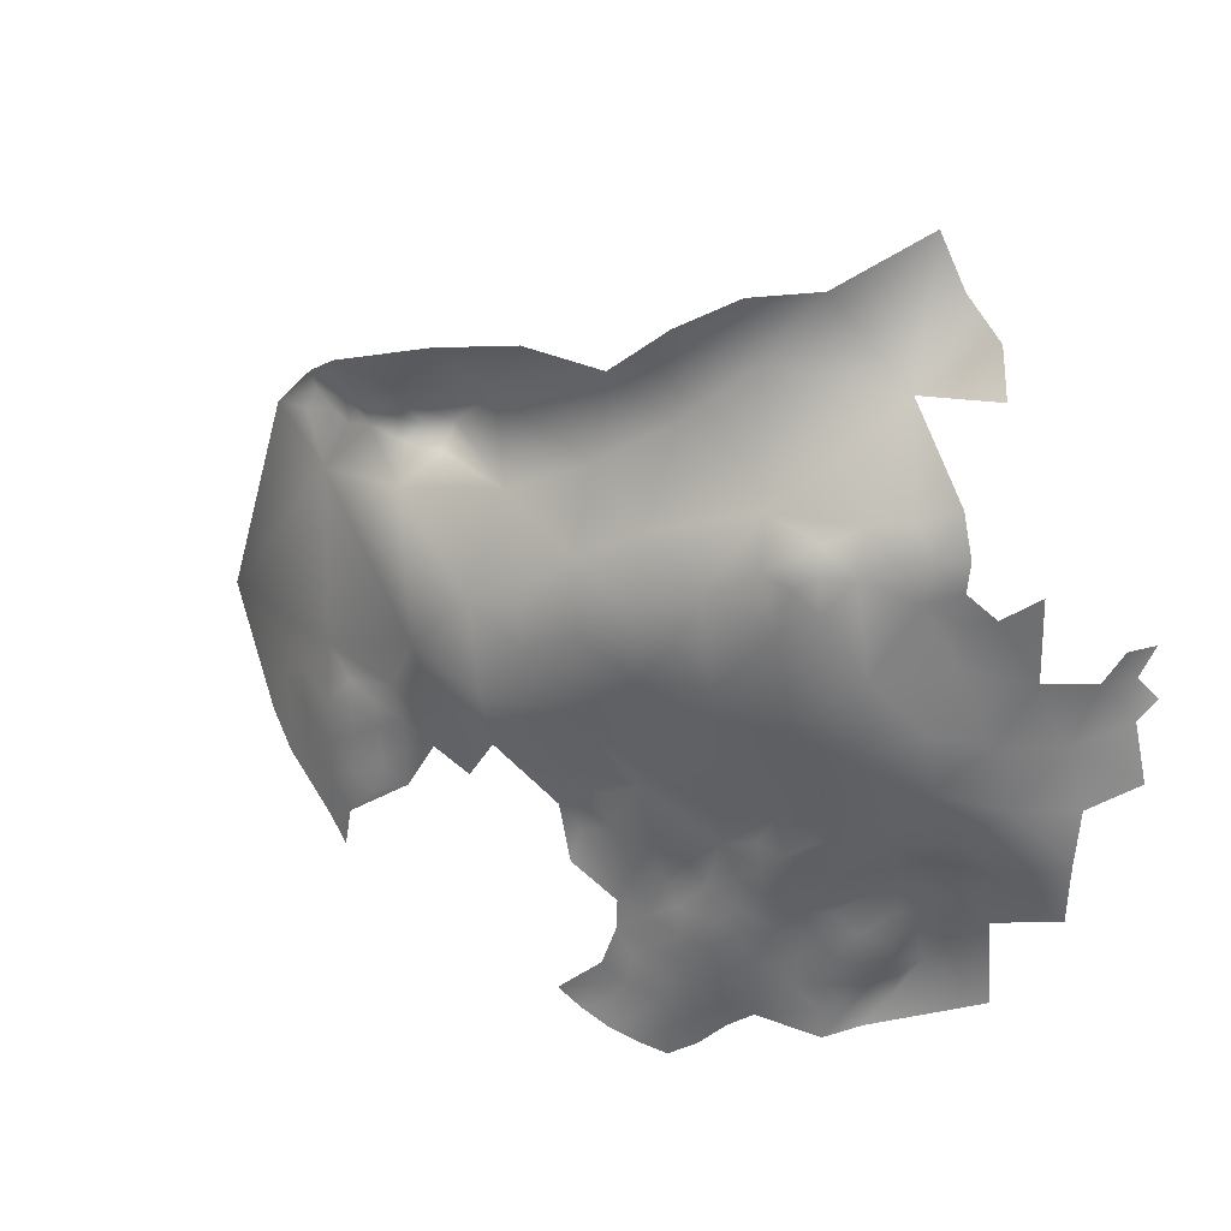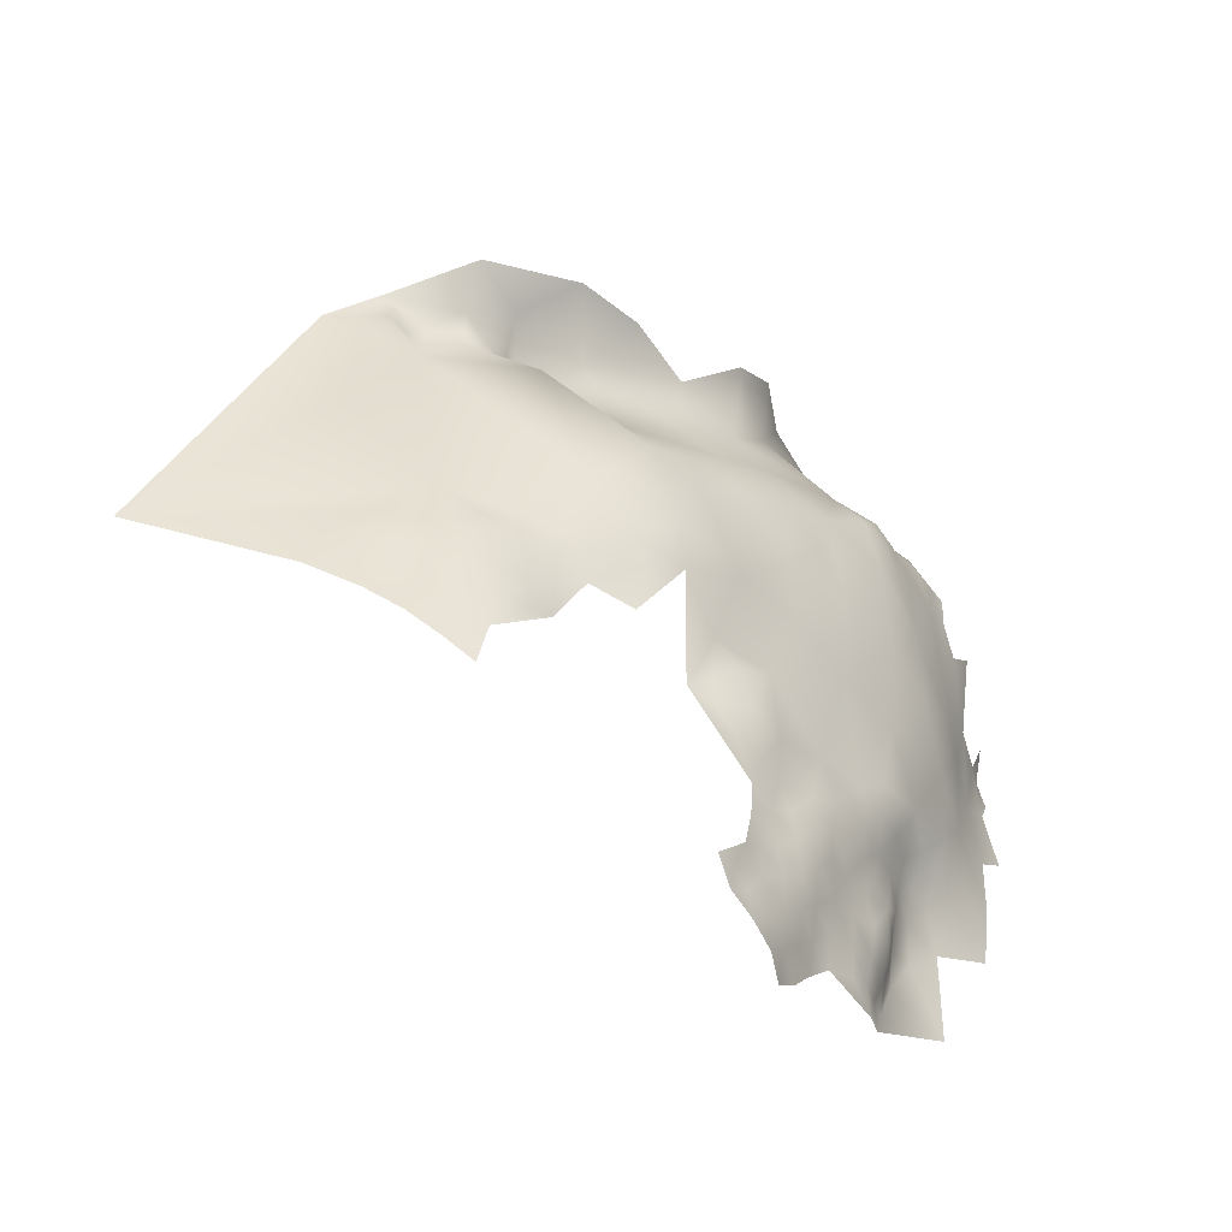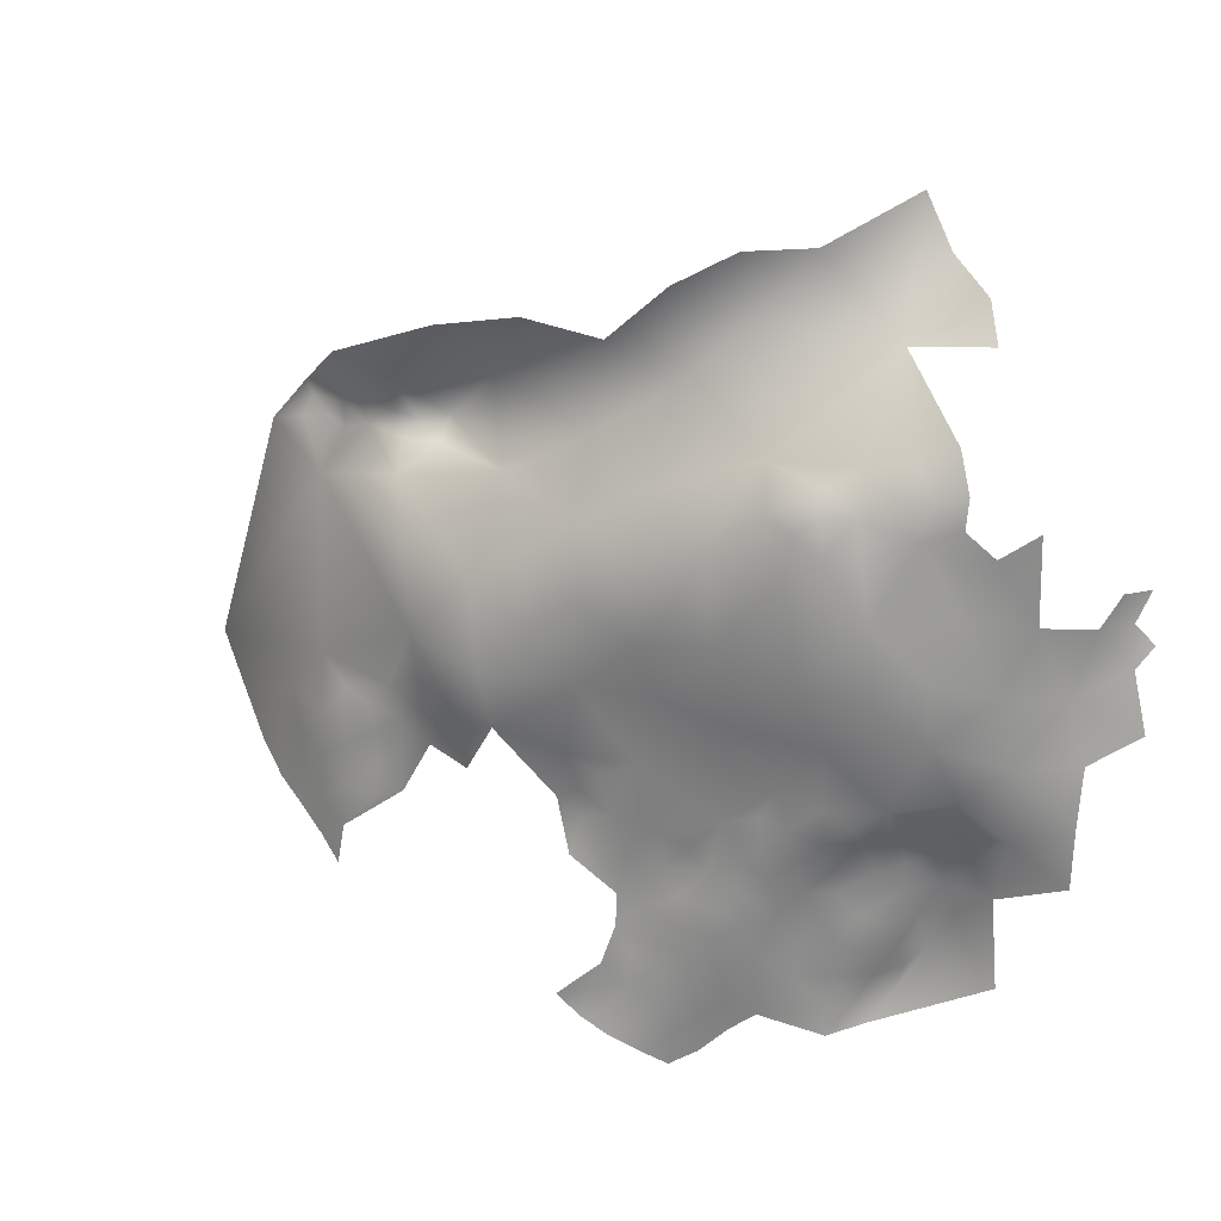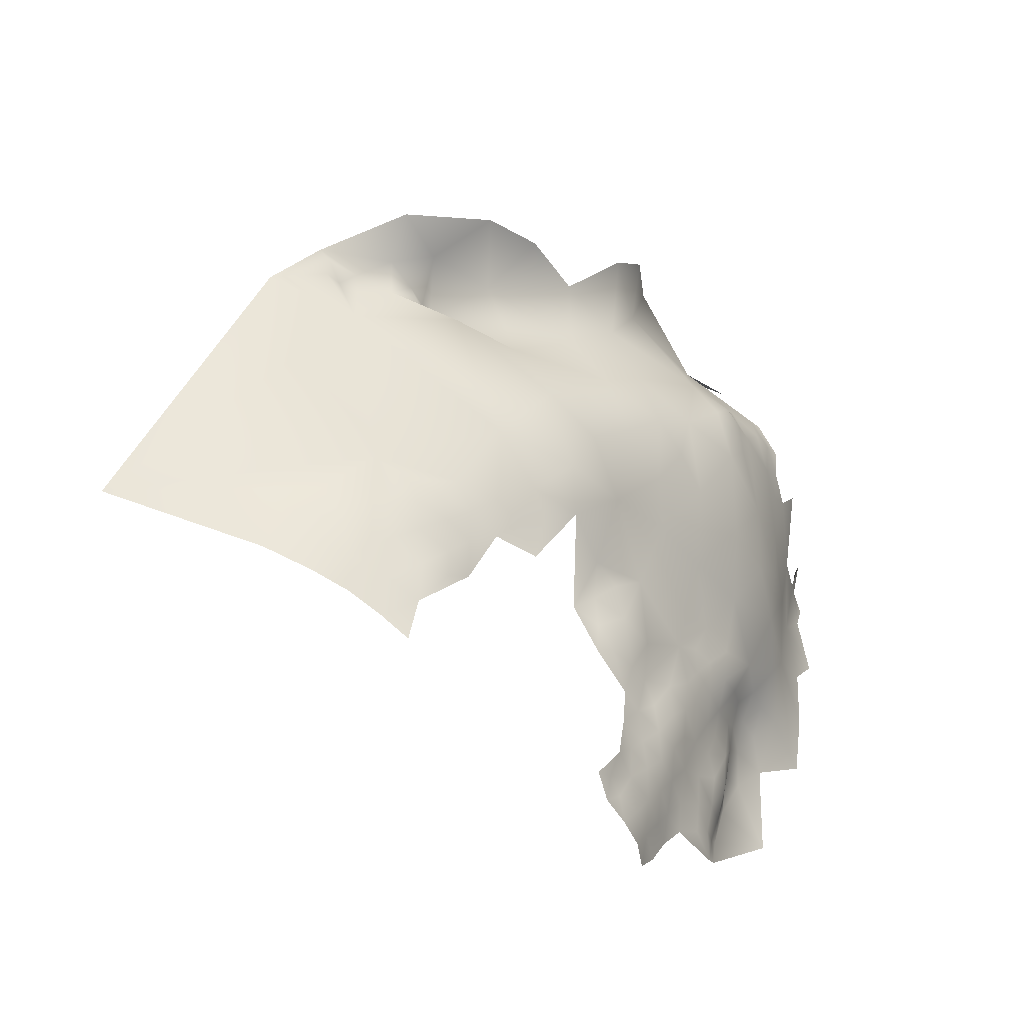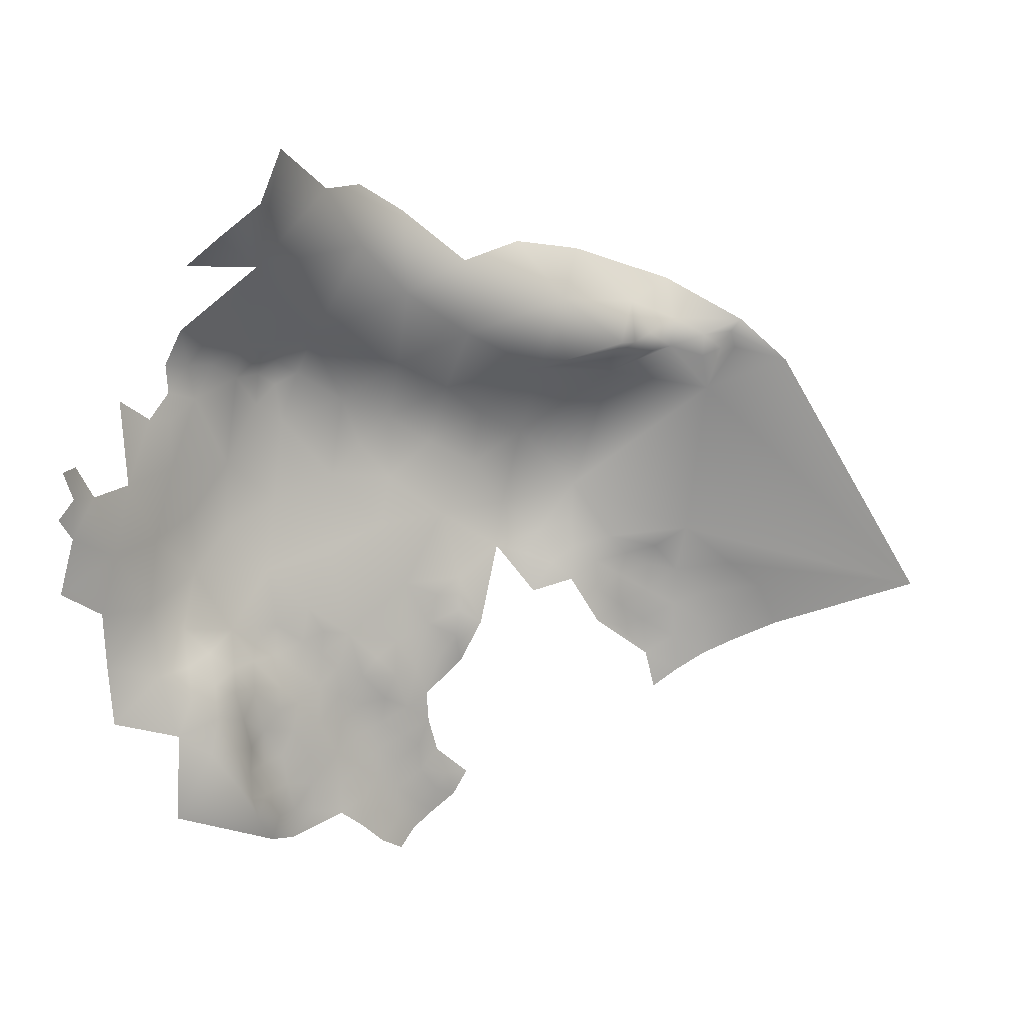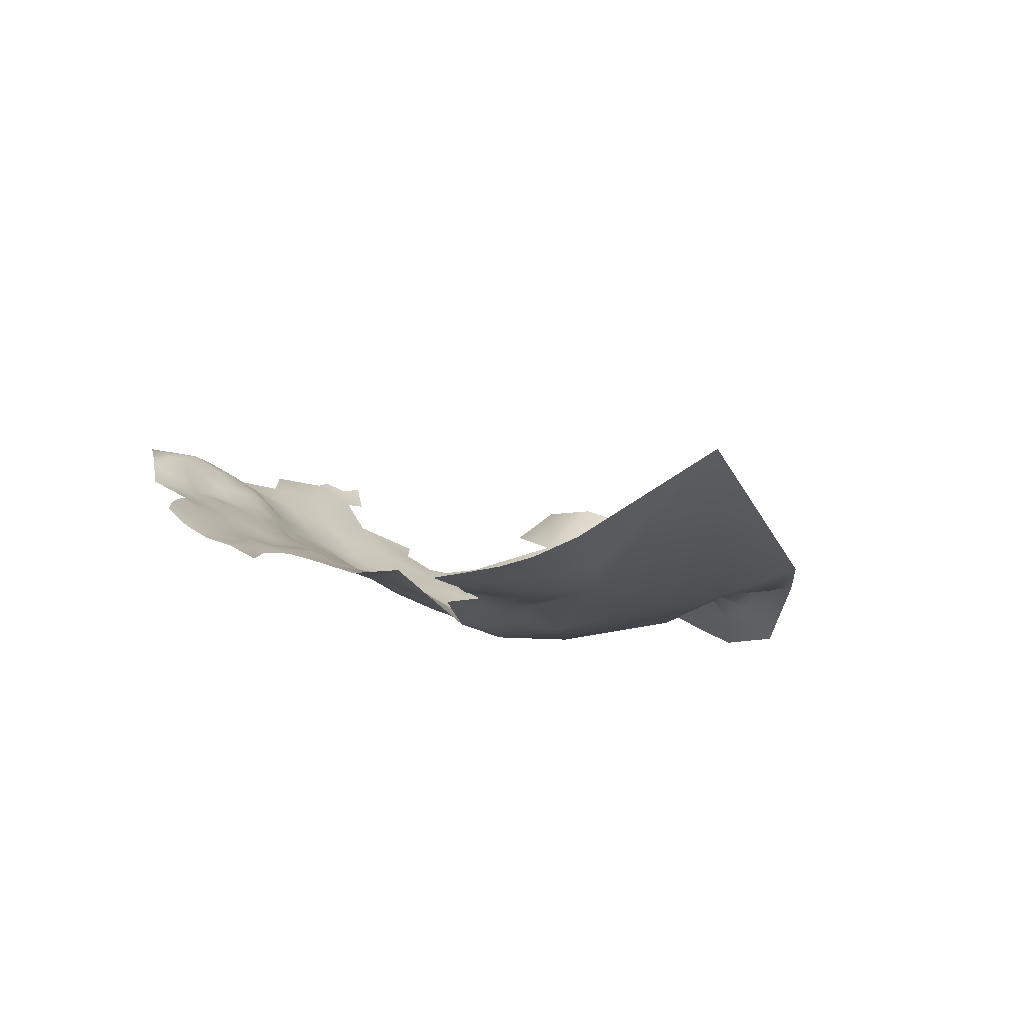
<metadata>
{"format":"obj","ext":"obj","renderer":"f3d","projection":"perspective","resolution":1024,"background":"white","views":[{"elev":27.9,"azim":-133.4,"up":"+Y"},{"elev":-41.3,"azim":158.9,"up":"+Y"},{"elev":18.6,"azim":-135.3,"up":"+Y"},{"elev":-26.5,"azim":156.2,"up":"+Y"},{"elev":11.8,"azim":-5.1,"up":"+Y"},{"elev":-19.2,"azim":51.6,"up":"+Z"}]}
</metadata>
<code>
v 171.8 -452.2 91.72
v 170.4 -452.3 95.64
v 171.6 -456.4 94.06
v 169.6 -459 95.66
v 186.1 -434.9 78.42
v 174.1 -456.8 90.42
v 264.3 -496.4 46.48
v 260.6 -499.3 46.09
v 259.2 -493.5 46.08
v 263.7 -490.6 46.45
v 268.9 -493.5 46.86
v 268.7 -488.1 47.09
v 263.5 -485.1 46.56
v 258.5 -487.7 46.71
v 259.1 -482.5 46.96
v 263.9 -479.2 46.83
v 269.7 -482.8 47.69
v 273.7 -491.2 47.56
v 272.5 -477.9 49.21
v 265.2 -471.9 48.58
v 277.1 -481.5 49.94
v 274.2 -486.3 48.35
v 280.1 -488 49.63
v 254.3 -484.5 47.9
v 254.5 -488.5 47.22
v 250.7 -487.1 49.21
v 250.7 -481.8 49.01
v 254.5 -479.7 47.92
v 259.4 -478.2 47.06
v 255.6 -476.1 47.88
v 260.2 -475 47.92
v 250.4 -477.2 48.77
v 246.2 -479.7 50.02
v 246.6 -474.7 48.8
v 243 -477 49.64
v 241.1 -471.9 48.3
v 234.1 -474.1 49.55
v 235.1 -467 48.35
v 246.8 -464.4 47.59
v 246.3 -470.6 48.38
v 252.7 -473 48.74
v 240 -481.4 50.6
v 177.4 -444.4 83.07
v 181.4 -447.6 79.92
v 184.1 -448.3 77.65
v 171.2 -462 94.08
v 187.6 -424.9 86.75
v 239 -475.5 49.57
v 189.8 -487.1 82.06
v 190.1 -491.8 83.57
v 186.5 -488.4 84.63
v 186 -484.1 82.53
v 189 -482.8 79.61
v 192.6 -485.6 78.42
v 192.2 -480.5 74.99
v 195.3 -485.6 74.58
v 198.7 -485.5 71.38
v 198.9 -489.8 73.44
v 195.6 -483 72.47
v 198.8 -481.1 70.37
v 202.1 -488.5 70.09
v 202.6 -484.2 68.93
v 195.4 -490 77
v 205.5 -486.7 67.6
v 205.2 -491.3 68.66
v 202 -493.1 71.59
v 204.9 -496.9 70.2
v 201 -497 73.42
v 196.6 -496.1 76.05
v 203.3 -501.3 72.54
v 199.4 -500.3 74.76
v 208.4 -497.7 67.12
v 207.7 -502.1 68.86
v 208.3 -493.5 66.73
v 207.9 -489.2 66.58
v 211.9 -491.1 64.8
v 211.6 -495.7 64.51
v 211.2 -500.5 65.37
v 211.1 -505.1 66.49
v 214.8 -499.3 63.04
v 214.2 -503.4 63.69
v 214 -507.7 64.43
v 214.1 -512.4 65.43
v 211.4 -509.9 67.64
v 217.4 -505.7 62.07
v 217.1 -510.2 62.59
v 208.1 -507.2 69.72
v 218.1 -501.7 61.88
v 203.7 -505.8 72.38
v 204 -510.1 72.56
v 201.1 -509 74.64
v 220.7 -503.9 60.33
v 221 -508.2 60.1
v 193.8 -493.2 79.53
v 194.8 -497.7 78.98
v 193 -496.9 82.71
v 192.8 -489 80.09
v 205.9 -483.1 67.34
v 217.1 -515.1 63.45
v 214.6 -517.5 66.5
v 211.6 -514.2 68.81
v 219.9 -513 60.55
v 219.8 -517.5 61.13
v 223.5 -511.7 58.72
v 223 -515.5 58.67
v 194.6 -501.1 80.86
v 192.8 -501.8 84.54
v 196.6 -500.9 76.87
v 196.7 -505.1 79.21
v 189.2 -496.7 85.52
v 209.8 -484.1 65.11
v 215.4 -495.3 63.19
v 218.9 -497.3 61.38
v 217.6 -519.6 64.1
v 203.6 -479.1 68.12
v 214.2 -488.4 63.78
v 226.4 -513.3 56.96
v 225.4 -509.5 57.84
v 228.7 -510.3 54.9
v 199.1 -493.3 74.51
v 217.1 -491.7 62.65
v 217.3 -486.6 61.1
v 200 -504.9 74.85
v 194.9 -504.5 82.64
v 195.7 -507.8 82.19
v 197.7 -512.1 79.34
v 198.8 -509.1 77.6
v 185.4 -478.9 79.8
v 220.5 -491.3 59.88
v 223.8 -505.4 58.11
v 208.2 -511.5 70.24
v 184.5 -493.3 86.67
v 224.3 -489.8 58.48
v 200.7 -513.5 74.92
v 182 -484.6 85.46
v 222.4 -500.2 59.33
v 222.1 -495.7 59.27
v 227.7 -491.2 56.49
v 222.5 -484.6 58.21
v 223.9 -480 57.72
v 227.4 -482.6 57.64
v 226.9 -486.8 57.7
v 218.9 -477.6 59.64
v 230.9 -484.6 57.5
v 227.7 -477.6 56.14
v 267.8 -448.5 51.27
v 266.4 -442.8 54.43
v 269.4 -441.7 54.25
v 271.9 -441.8 52.3
v 261.9 -436.9 52.81
v 272.6 -437.2 53.52
v 255.2 -440.2 57.29
v 261.4 -441.3 54.03
v 252.3 -445.6 50.81
v 256.2 -442.3 55.22
v 257.9 -439 55.17
v 266.6 -439.5 54.4
v 255.2 -434.3 52.89
v 261.4 -431.1 48.61
v 251.4 -442.7 57.2
v 252.7 -439.9 60.57
v 271.1 -439.1 53.22
v 279.9 -443.8 53.53
v 199.3 -445 64.74
v 200.1 -450.6 63.83
v 196.7 -443.1 66.63
v 199.6 -441.3 65.2
v 202.6 -443.5 63.21
v 196.4 -447.8 66.33
v 193.6 -443.2 69.48
v 190.2 -440.8 72.12
v 197.6 -439.9 68.2
v 205 -437.8 66.22
v 186.8 -440.6 74.89
v 183.7 -440.1 77.37
v 189.9 -436.6 74.65
v 194.8 -437.7 71.82
v 184 -444.2 77.15
v 187.6 -445.6 73.92
v 198.9 -462.6 65.45
v 223.2 -456.1 53.46
v 224.8 -467.5 54.72
v 216.6 -461 57.15
v 216.7 -451.6 56.2
v 225.7 -447.1 55.64
v 231.3 -451.7 52.45
v 230.3 -460 51.13
v 238 -455.4 49.37
v 240.1 -444.1 57.61
v 212.3 -414.7 69.58
v 218.8 -419 64.5
v 228.2 -426.6 63.22
v 219.3 -431.2 66.27
v 236.7 -424.3 57.45
v 207.4 -414.8 77.91
v 201.1 -408.6 89.55
v 198.2 -415.9 91.39
v 192.4 -420.5 91.35
v 206.9 -470.8 63.58
v 197.7 -472.7 69.15
v 191.7 -465.9 70.7
v 187 -471.3 76.28
v 180.9 -474.6 84.07
v 181.8 -465.1 81.26
v 186.5 -462.9 74.95
v 176.6 -465.8 88.86
v 178.4 -456.3 84.61
v 174.5 -474 89.87
v 191.9 -456 70.14
v 174.9 -482 89.35
v 169.3 -469.9 94.32
v 175.7 -490.3 89.86
v 184.1 -505.6 87.51
v 184.3 -455.1 78.03
v 207.6 -459.9 60.59
v 209.4 -448.1 60.35
v 212 -455.5 58.22
v 243.8 -433 59.4
v 228.8 -438 61.28
v 218.1 -442.8 59.7
v 212.4 -423.4 72.5
v 215.1 -468.1 59.25
v 197.3 -425.5 82.03
v 246.5 -425.9 52.06
v 300.1 -479.6 58.95
f 174 171 179
f 142 138 133
f 178 45 44
f 77 74 76
f 169 164 165
f 130 93 92
f 167 168 164
f 137 136 113
f 106 95 108
f 85 88 92
f 118 117 104
f 118 119 117
f 79 81 82
f 75 74 65
f 91 123 89
f 97 63 94
f 90 134 91
f 101 131 84
f 166 167 164
f 78 79 73
f 88 85 81
f 88 81 80
f 105 104 117
f 176 171 174
f 78 81 79
f 78 80 81
f 93 85 92
f 68 120 66
f 102 103 99
f 148 162 149
f 98 64 62
f 82 81 85
f 82 85 86
f 64 75 65
f 105 103 102
f 156 155 152
f 101 84 83
f 25 26 24
f 72 78 73
f 64 61 62
f 64 65 61
f 59 57 56
f 104 105 102
f 141 144 142
f 172 170 177
f 109 124 106
f 58 66 120
f 106 124 107
f 82 86 83
f 76 74 75
f 111 64 98
f 111 75 64
f 125 127 126
f 157 148 147
f 69 108 95
f 61 65 66
f 80 113 88
f 80 112 113
f 96 95 106
f 96 106 107
f 28 24 27
f 83 99 100
f 83 100 101
f 67 68 66
f 54 63 97
f 54 97 49
f 86 85 93
f 84 82 83
f 50 51 49
f 73 79 87
f 57 60 62
f 57 62 61
f 27 24 26
f 61 66 58
f 169 166 164
f 114 99 103
f 177 170 171
f 84 131 87
f 59 60 57
f 50 110 132
f 50 132 51
f 89 90 91
f 162 163 149
f 166 170 172
f 166 172 167
f 102 86 93
f 102 93 104
f 70 68 67
f 109 106 108
f 167 173 168
f 125 109 127
f 155 156 153
f 114 100 99
f 86 102 99
f 86 99 83
f 70 71 68
f 157 162 148
f 157 151 162
f 63 54 56
f 69 95 94
f 33 35 34
f 33 34 32
f 122 121 116
f 32 28 27
f 32 27 33
f 57 61 58
f 72 74 77
f 62 60 115
f 62 115 98
f 80 77 112
f 71 108 69
f 136 92 88
f 136 88 113
f 68 71 69
f 68 69 120
f 55 59 56
f 127 91 134
f 125 124 109
f 1 3 2
f 1 6 3
f 16 15 29
f 16 13 15
f 126 127 134
f 14 25 24
f 14 24 15
f 127 123 91
f 96 94 95
f 78 77 80
f 78 72 77
f 130 92 136
f 70 89 123
f 70 123 71
f 84 79 82
f 84 87 79
f 150 153 156
f 55 56 54
f 55 54 53
f 135 52 51
f 178 175 174
f 178 174 179
f 52 49 51
f 122 129 121
f 13 14 15
f 31 29 30
f 177 171 176
f 157 153 150
f 118 104 93
f 118 93 130
f 18 11 12
f 39 40 36
f 53 49 52
f 53 54 49
f 32 41 30
f 32 30 28
f 12 10 13
f 3 46 4
f 10 9 14
f 10 14 13
f 160 152 155
f 7 8 9
f 7 9 10
f 141 140 145
f 147 153 157
f 50 49 97
f 10 12 11
f 10 11 7
f 139 142 133
f 148 146 147
f 148 149 146
f 28 15 24
f 58 56 57
f 58 63 56
f 36 40 34
f 50 97 94
f 96 110 50
f 96 50 94
f 109 123 127
f 76 112 77
f 123 108 71
f 123 109 108
f 28 30 29
f 28 29 15
f 41 32 34
f 67 73 70
f 67 72 73
f 21 22 17
f 120 63 58
f 67 66 65
f 17 19 21
f 42 35 33
f 76 116 121
f 76 121 112
f 23 18 22
f 137 129 133
f 141 142 139
f 141 139 140
f 111 76 75
f 111 116 76
f 16 29 31
f 16 31 20
f 36 35 48
f 36 34 35
f 113 112 121
f 63 69 94
f 63 120 69
f 128 53 52
f 6 46 3
f 129 113 121
f 129 137 113
f 90 89 87
f 90 87 131
f 67 74 72
f 67 65 74
f 150 151 157
f 48 35 42
f 110 96 107
f 5 174 175
f 5 176 174
f 40 41 34
f 143 140 139
f 22 18 12
f 22 12 17
f 17 12 13
f 168 165 164
f 45 178 179
f 17 13 16
f 144 138 142
f 19 16 20
f 19 17 16
f 144 141 145
f 89 70 73
f 89 73 87
f 9 25 14
f 37 36 48
f 37 38 36
f 130 119 118
f 169 170 166
f 137 133 138
f 172 173 167
f 139 133 129
f 139 129 122
f 179 171 170
f 150 158 159
f 151 163 162
f 41 31 30
f 209 201 205
f 217 216 184
f 132 135 51
f 33 27 26
f 128 55 53
f 39 36 38
f 160 161 152
f 146 153 147
f 202 205 201
f 158 150 156
f 204 205 202
f 131 134 90
f 207 204 206
f 55 60 59
f 111 98 115
f 160 155 154
f 200 115 60
f 203 202 128
f 204 202 203
f 214 44 45
f 125 107 124
f 122 116 111
f 37 48 42
f 146 149 163
f 212 210 135
f 220 184 216
f 159 151 150
f 187 186 188
f 206 46 6
f 206 6 207
f 128 52 135
f 143 145 140
f 154 155 153
f 222 183 182
f 198 223 47
f 180 201 209
f 199 180 215
f 195 190 221
f 203 128 135
f 21 23 22
f 200 201 180
f 200 180 199
f 211 46 206
f 211 206 208
f 181 185 186
f 181 186 187
f 183 215 217
f 185 184 220
f 185 181 184
f 219 185 220
f 191 221 190
f 183 217 184
f 183 184 181
f 158 156 152
f 9 26 25
f 204 207 214
f 204 214 205
f 213 110 107
f 203 208 206
f 203 206 204
f 39 41 40
f 216 168 173
f 212 135 132
f 194 224 218
f 209 205 214
f 181 182 183
f 181 187 182
f 199 115 200
f 216 165 168
f 202 55 128
f 210 203 135
f 210 208 203
f 215 222 199
f 215 183 222
f 223 198 197
f 20 31 41
f 191 192 193
f 191 193 221
f 207 44 214
f 214 45 179
f 182 143 222
f 182 145 143
f 213 132 110
f 200 60 55
f 188 38 187
f 188 39 38
f 215 216 217
f 182 37 145
f 209 165 180
f 209 169 165
f 37 144 145
f 182 187 38
f 182 38 37
f 218 224 158
f 215 180 165
f 215 165 216
f 207 43 44
f 213 107 125
f 189 185 219
f 189 186 185
f 200 202 201
f 200 55 202
f 209 214 179
f 193 219 220
f 189 188 186
f 199 111 115
f 199 222 143
f 220 216 173
f 209 170 169
f 209 179 170
f 224 159 158
f 213 125 126
f 189 161 160
f 189 160 154
f 223 176 5
f 223 177 176
f 218 192 194
f 225 23 21
f 225 21 19
f 225 19 20
f 225 146 163
f 146 154 153
f 39 20 41
f 154 188 189
f 154 39 188
f 146 39 154
f 146 20 39
f 146 225 20
f 177 173 172
f 196 223 197
f 195 223 196
f 221 223 195
f 173 193 220
f 173 221 193
f 223 173 177
f 173 223 221
f 122 143 139
f 111 143 122
f 143 111 199
f 161 158 152
f 192 219 193
f 161 218 158
f 189 218 161
f 219 218 189
f 218 219 192

</code>
